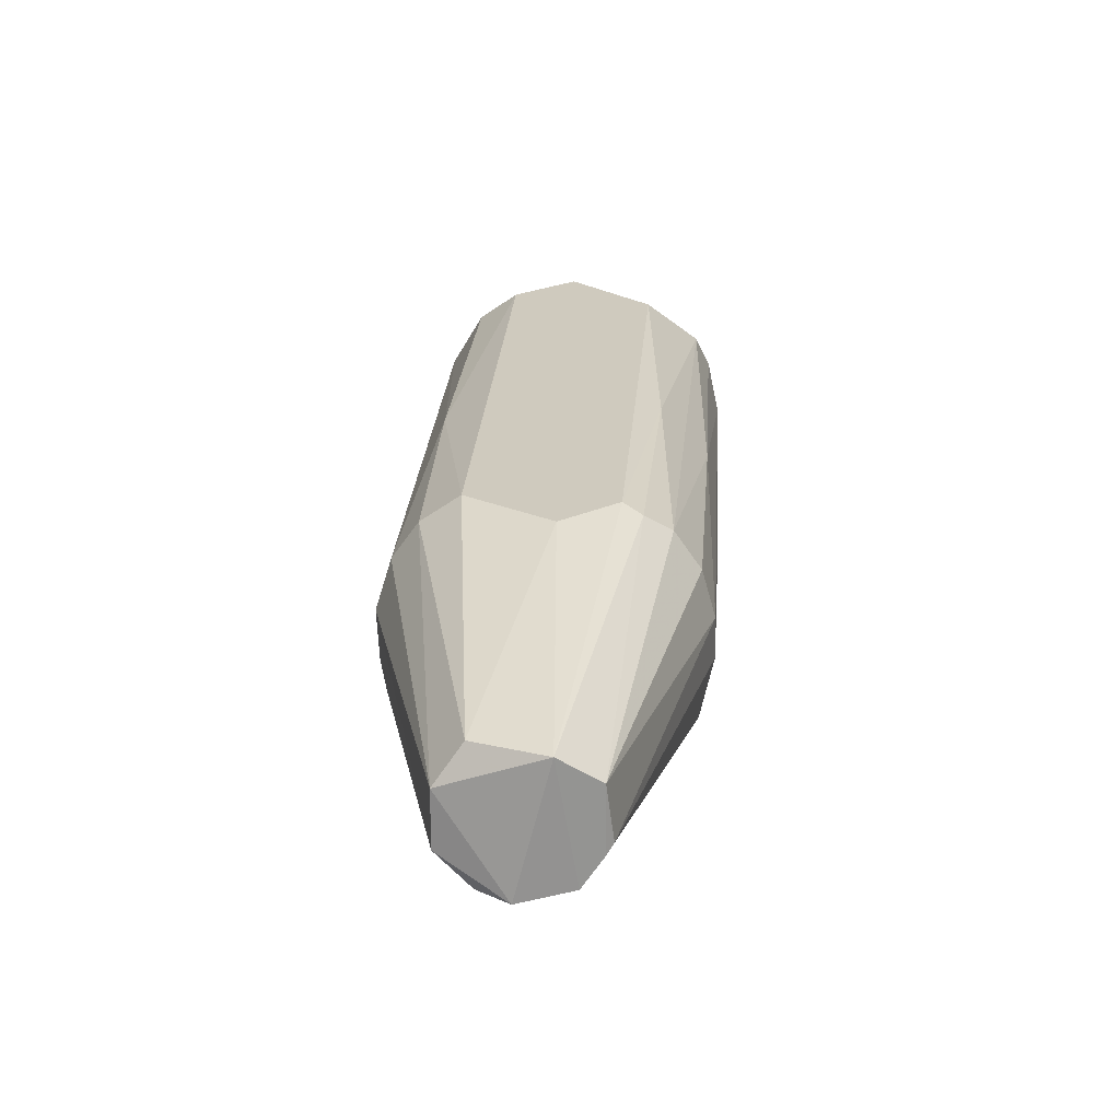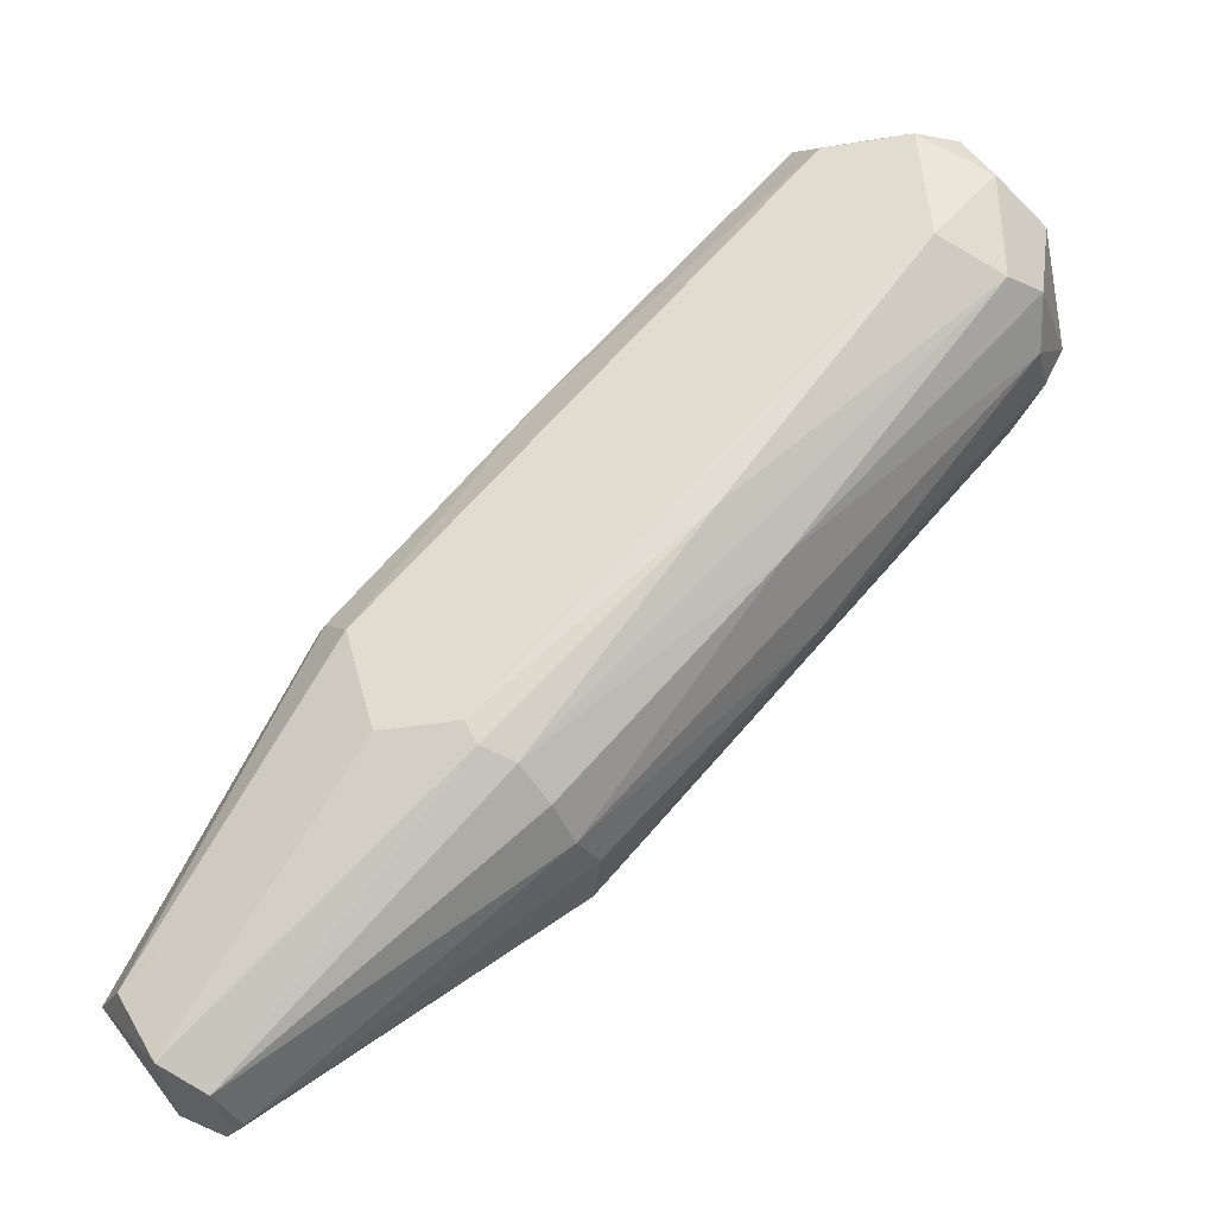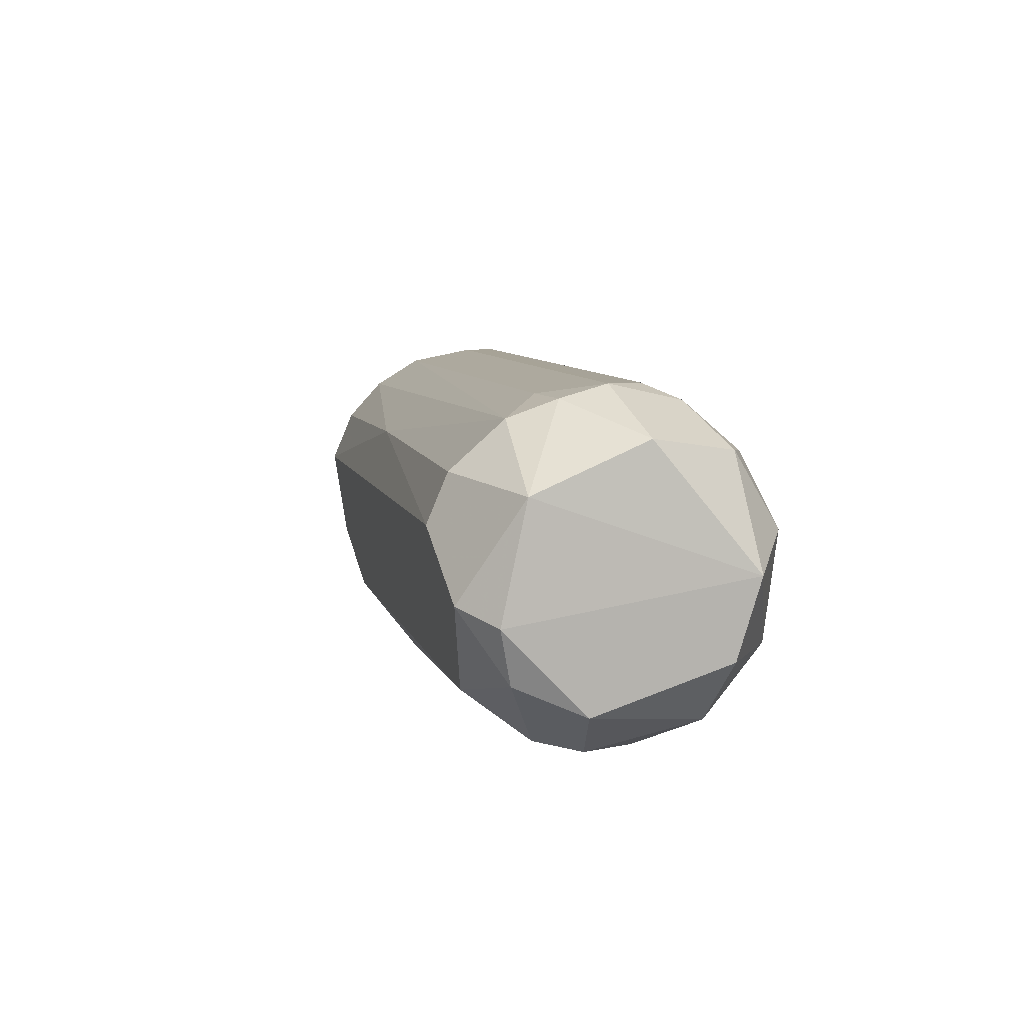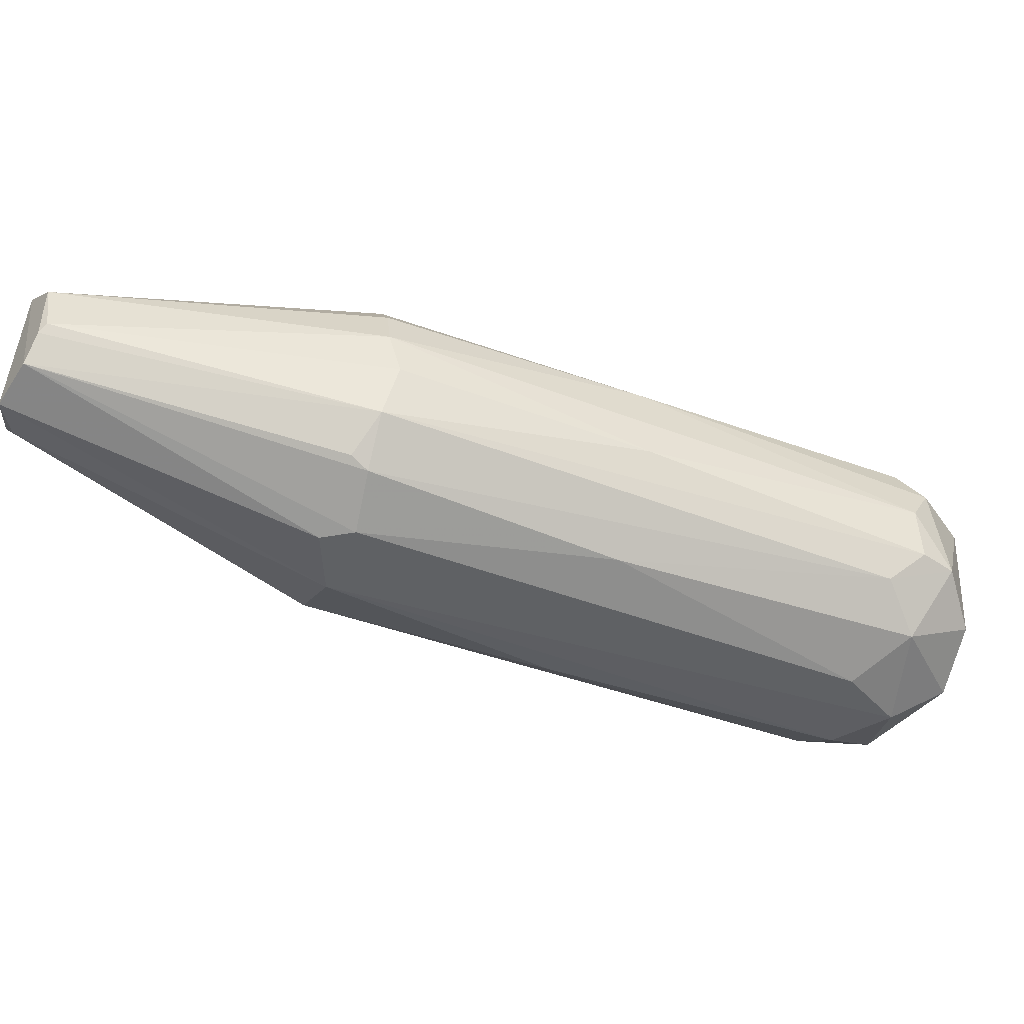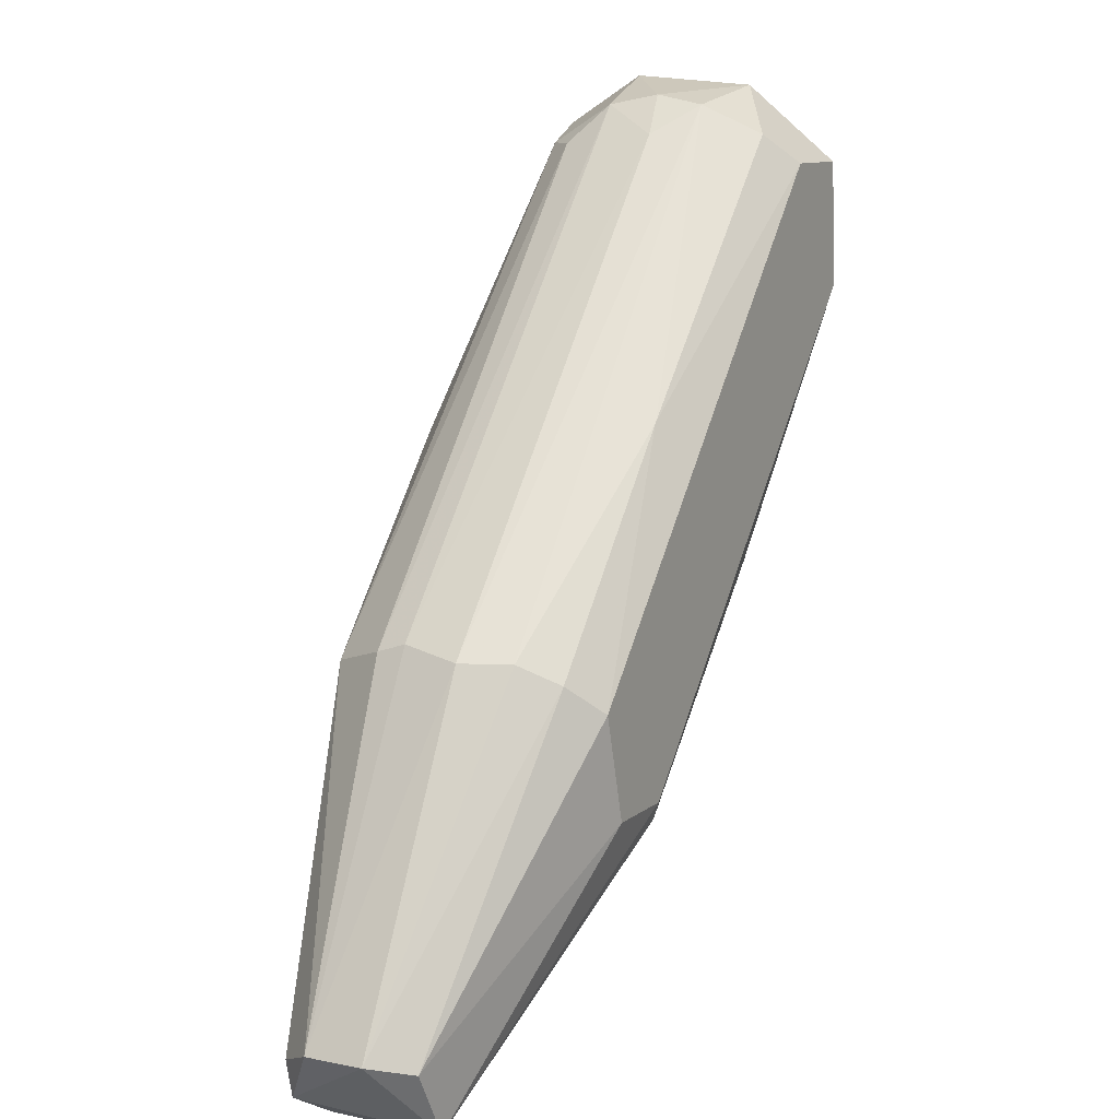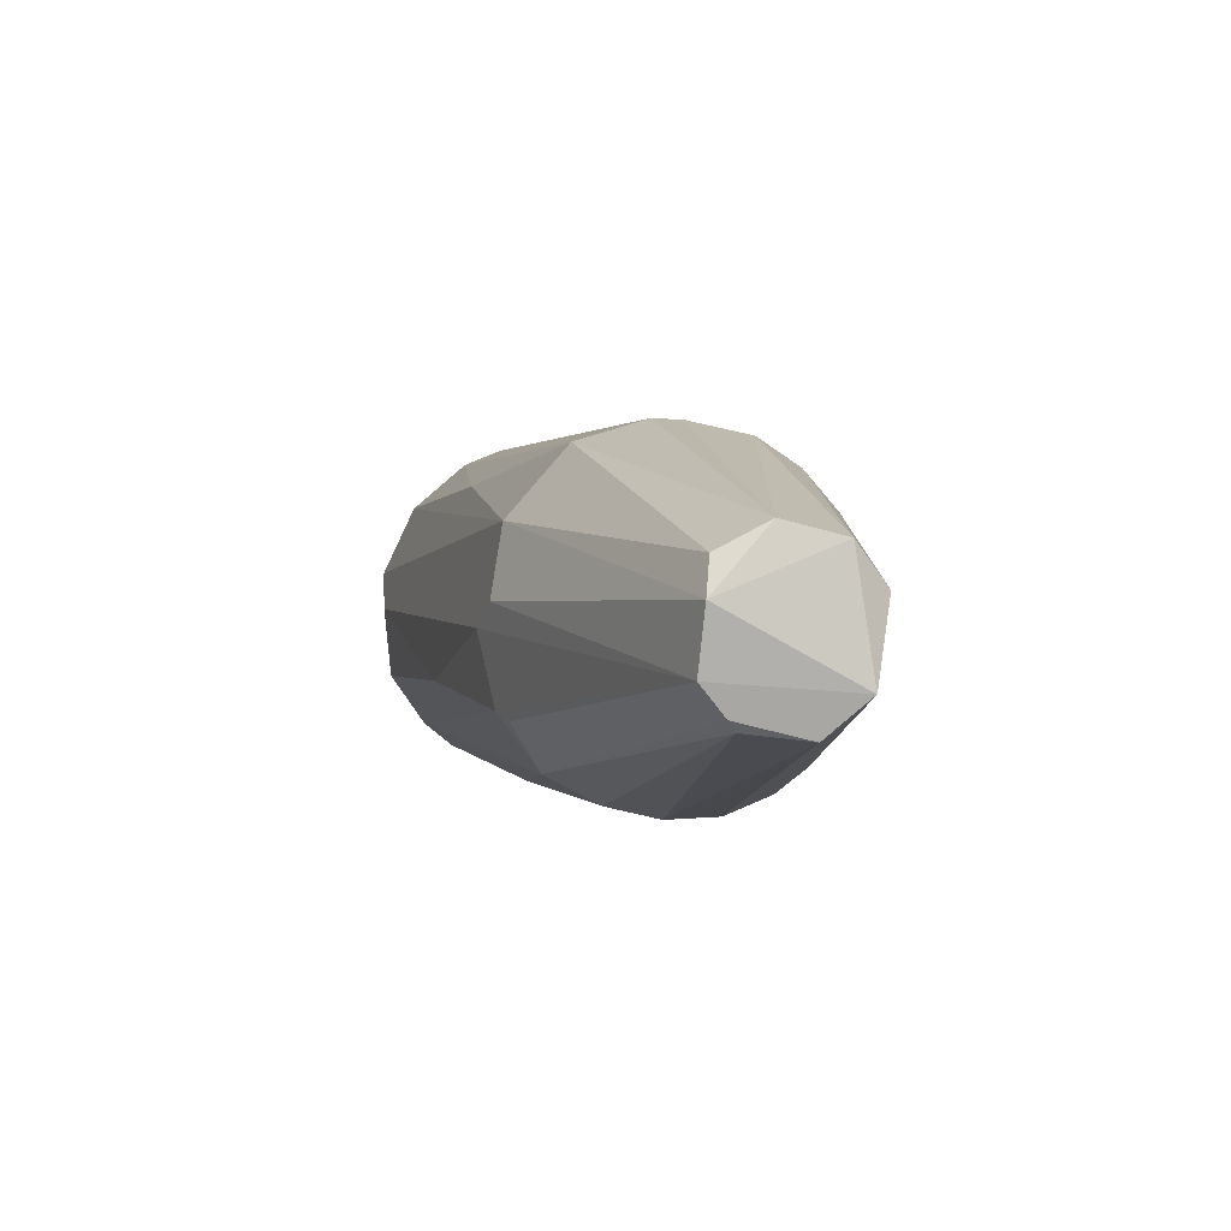
<metadata>
{"format":"obj","ext":"obj","renderer":"f3d","projection":"perspective","resolution":1024,"background":"white","views":[{"elev":23.2,"azim":141.7,"up":"+Y"},{"elev":-35.5,"azim":-167.5,"up":"+Z"},{"elev":56.2,"azim":-107.2,"up":"+Z"},{"elev":-46.1,"azim":-154.3,"up":"+Y"},{"elev":10.3,"azim":117.7,"up":"+Z"},{"elev":-48.8,"azim":71.7,"up":"+Z"}]}
</metadata>
<code>
v -0.02138 0.009347 -0.01089
v -0.02138 -0.008603 0.06092
v -0.04532 0.01982 0.03249
v -0.02288 -0.007109 -0.01238
v -0.02288 -0.01908 0.05493
v -0.02288 0.006355 0.06092
v -0.02288 -0.001129 0.06243
v -0.04231 -0.02657 0.04745
v -0.02587 0.01533 0.05644
v -0.04381 0.01982 0.05194
v 0.01752 0.01833 -0.04082
v 0.01603 -0.02058 -0.04381
v 0.03996 0.01533 -0.01688
v 0.03996 -0.02058 -0.01688
v 0.02052 -0.02657 -0.03334
v 0.06091 0.007849 -0.07524
v 0.01903 0.01982 -0.03782
v 0.05792 -0.0116 -0.07673
v -0.06028 0.006355 0.04297
v -0.06028 -0.0101 0.03399
v -0.05429 0.01533 0.04596
v -0.05429 0.01234 0.02949
v -0.05728 -0.0101 0.028
v -0.05728 -0.001129 0.0265
v -0.05877 0.006355 0.031
v -0.05877 -0.01459 0.04446
v -0.03484 -0.02208 0.05793
v -0.03484 -0.0101 0.06542
v -0.03783 0.007849 0.06392
v -0.01389 0.01833 -0.007897
v -0.01389 -0.02357 -0.006407
v 0.008549 0.001864 -0.04679
v -0.03932 -0.02657 0.03549
v -0.01688 0.000365 0.05644
v 0.007054 -0.02507 0.01154
v 0.007054 -0.005615 -0.0453
v -0.01838 -0.01459 0.05493
v 0.04445 -0.007109 -0.01238
v 0.04445 -0.0116 -0.01389
v 0.02651 -0.02657 -0.03483
v 0.04295 0.009347 -0.01389
v 0.04596 0.001864 -0.01389
v 0.0669 0.007849 -0.06477
v 0.0669 -0.0131 -0.06624
v 0.06541 -0.0131 -0.07225
v 0.0714 -0.007109 -0.06326
v 0.0714 0.001864 -0.06326
v -0.0498 0.01533 0.05344
v -0.0513 -0.01609 0.02501
v -0.0513 -0.02208 0.03399
v -0.0513 -0.02058 0.05194
v -0.03035 0.01982 0.05194
v -0.03035 -0.02507 0.05045
v 0.01453 -0.02208 -0.04082
v 0.01303 0.01533 -0.04231
v 0.03548 0.01982 -0.02137
v 0.01154 0.01533 0.01604
v 0.01005 0.009347 -0.0453
v 0.01005 -0.01459 -0.0453
v 0.03099 -0.02657 -0.02436
v 0.03099 0.01982 -0.03782
v 0.05493 -0.007109 -0.07824
v 0.05493 0.003358 -0.07824
v 0.05343 -0.005615 -0.07824
f 38 42 34
f 52 56 3
f 21 3 22
f 47 46 45
f 16 47 45
f 60 33 15
f 46 39 14
f 5 27 53
f 46 47 42
f 47 41 42
f 3 56 61
f 11 16 63
f 16 62 63
f 32 58 63
f 27 5 2
f 51 27 28
f 7 29 28
f 29 51 28
f 2 7 28
f 27 2 28
f 29 7 6
f 9 29 6
f 42 41 6
f 47 16 43
f 61 56 43
f 16 61 43
f 50 20 49
f 24 32 4
f 62 16 18
f 12 59 18
f 59 62 18
f 16 45 18
f 41 47 13
f 47 43 13
f 43 56 13
f 50 33 8
f 33 60 8
f 27 51 8
f 51 50 8
f 60 53 8
f 53 27 8
f 3 21 10
f 52 3 10
f 9 52 10
f 29 9 10
f 11 63 55
f 63 58 55
f 45 46 44
f 60 45 44
f 46 14 44
f 14 60 44
f 60 14 35
f 14 5 35
f 53 60 35
f 5 53 35
f 33 50 31
f 15 33 31
f 50 49 31
f 32 24 1
f 58 32 1
f 22 55 1
f 55 58 1
f 50 51 26
f 20 50 26
f 51 19 26
f 19 20 26
f 14 39 37
f 5 14 37
f 2 5 37
f 39 2 37
f 51 29 48
f 21 19 48
f 19 51 48
f 10 21 48
f 29 10 48
f 56 52 57
f 52 9 57
f 6 41 57
f 9 6 57
f 41 13 57
f 13 56 57
f 16 11 17
f 61 16 17
f 3 61 17
f 22 3 30
f 11 55 30
f 55 22 30
f 17 11 30
f 3 17 30
f 4 32 36
f 59 4 36
f 20 24 23
f 59 49 23
f 49 20 23
f 24 4 23
f 4 59 23
f 45 60 40
f 60 15 40
f 18 45 40
f 15 18 40
f 21 22 25
f 24 20 25
f 19 21 25
f 20 19 25
f 1 24 25
f 22 1 25
f 62 59 64
f 32 63 64
f 63 62 64
f 36 32 64
f 59 36 64
f 59 12 54
f 49 59 54
f 12 18 54
f 18 15 54
f 15 31 54
f 31 49 54
f 39 46 38
f 46 42 38
f 2 39 38
f 2 38 34
f 7 2 34
f 6 7 34
f 42 6 34

</code>
